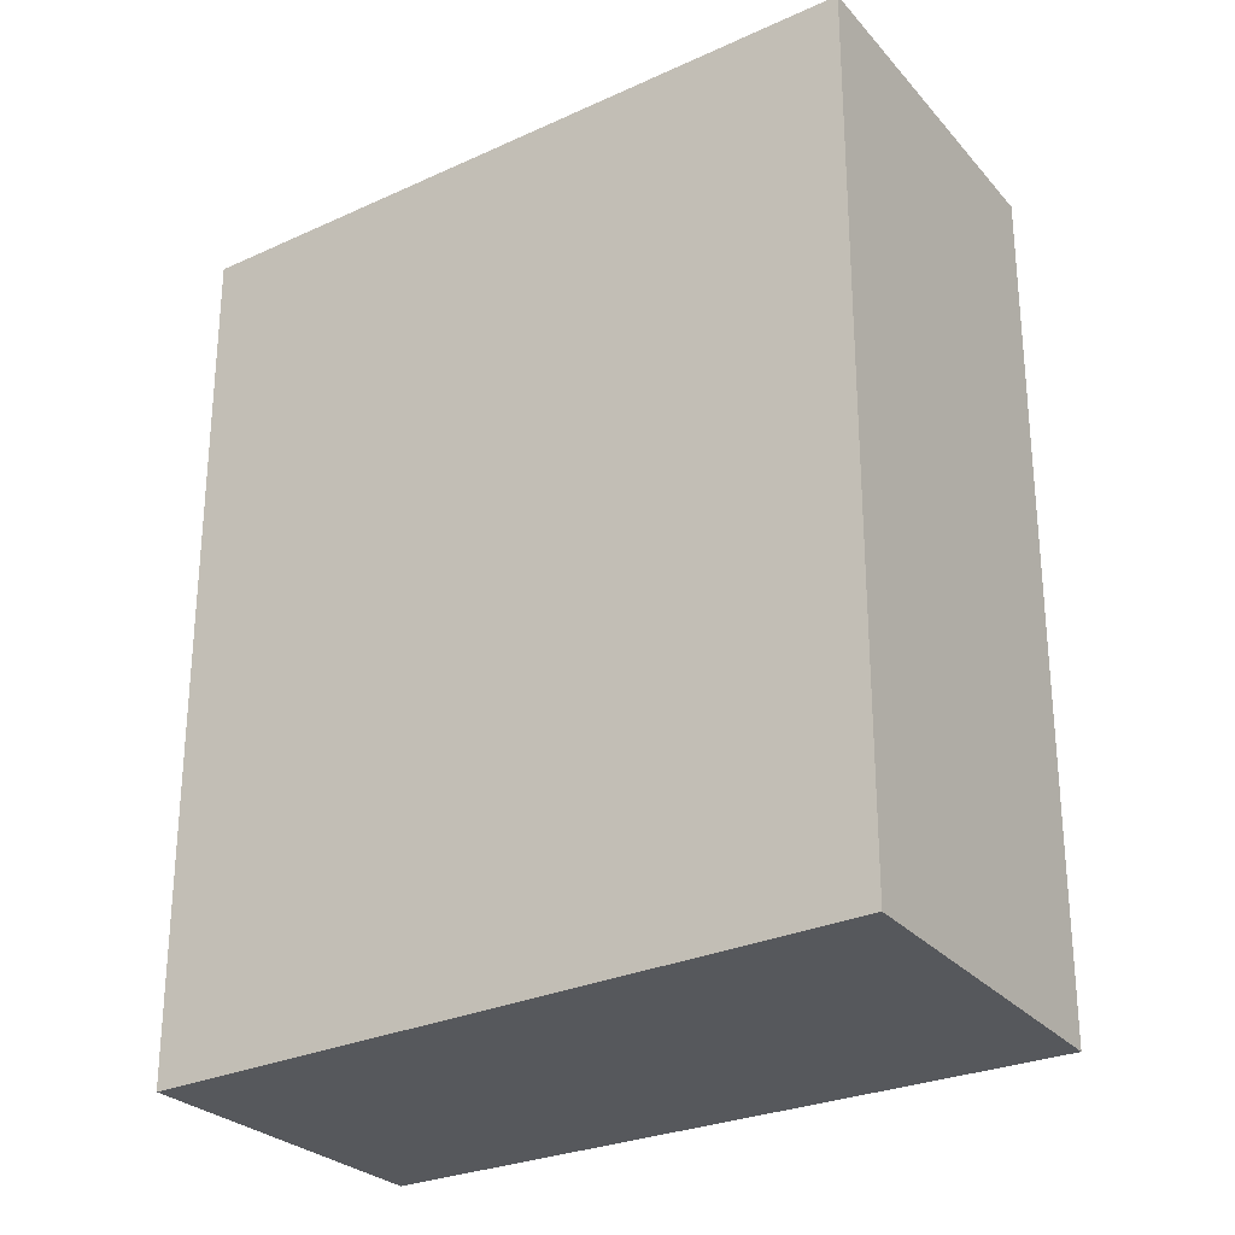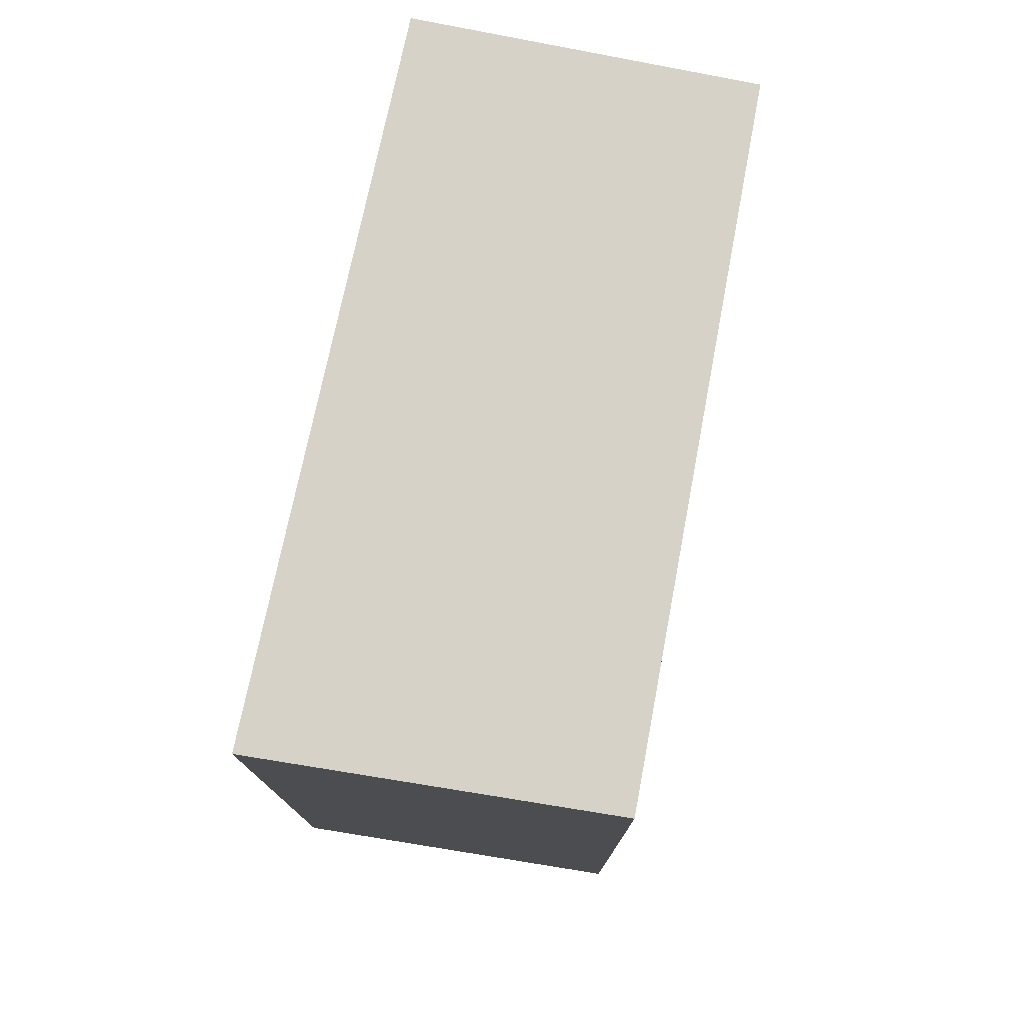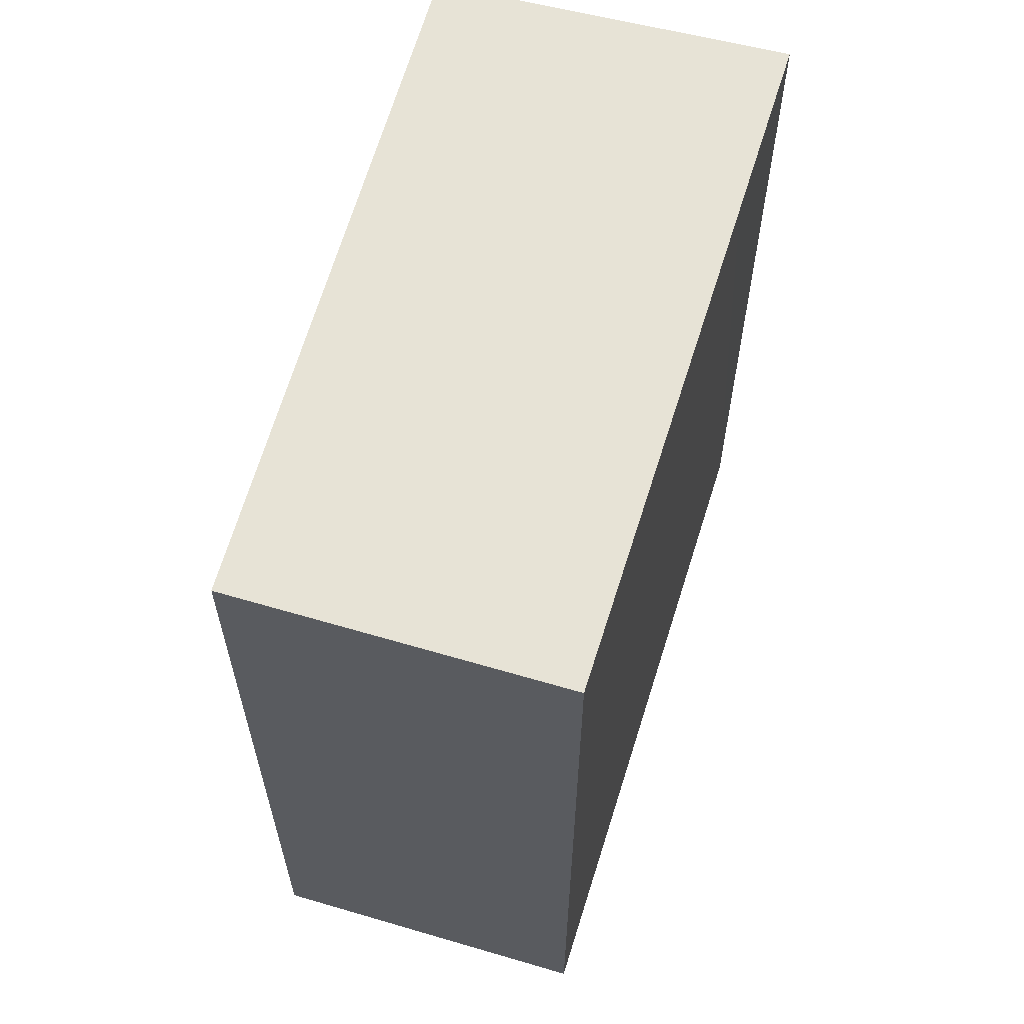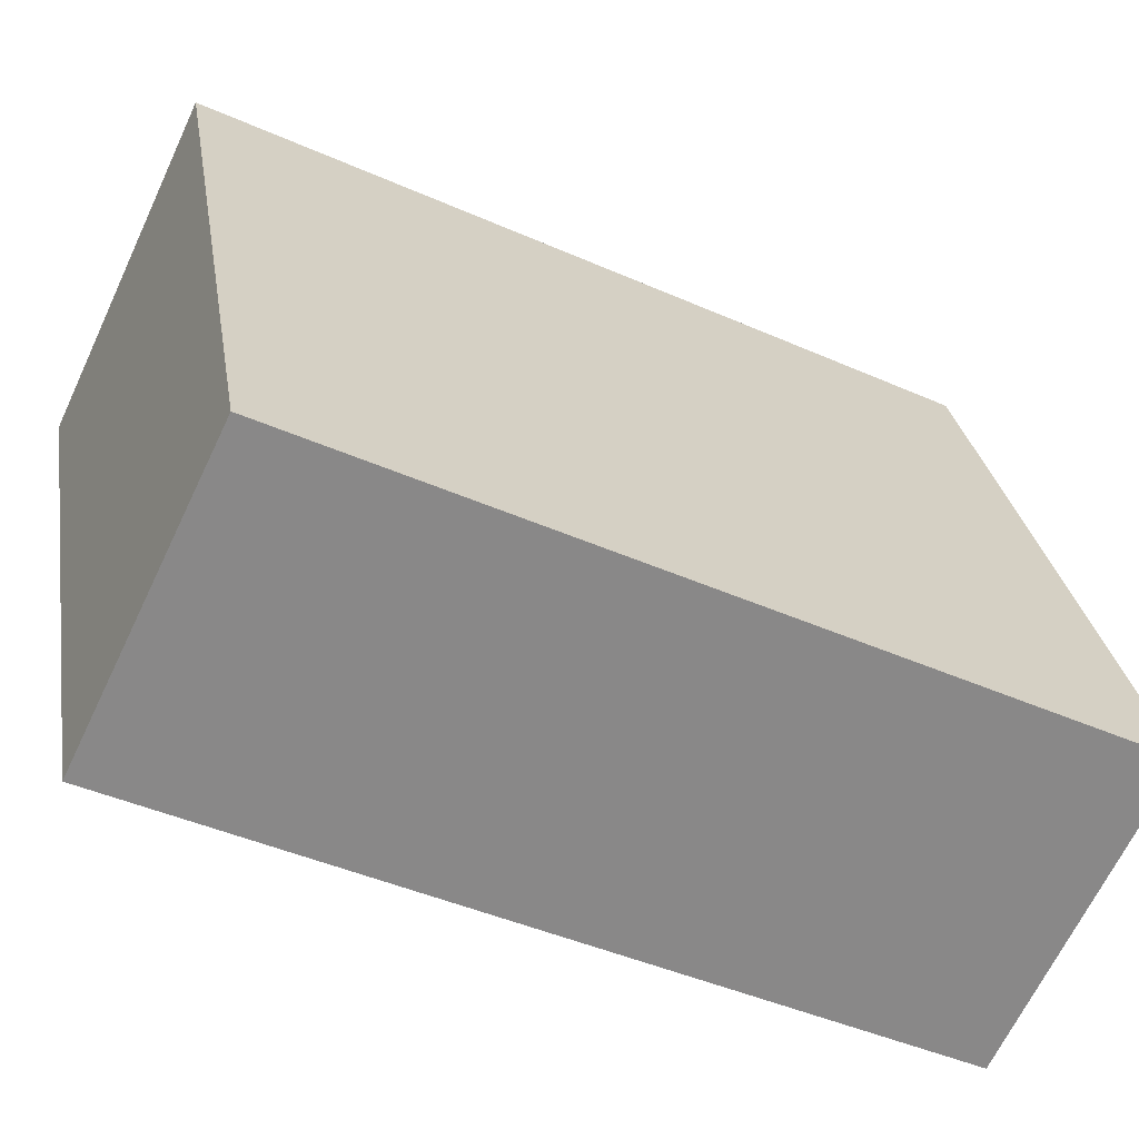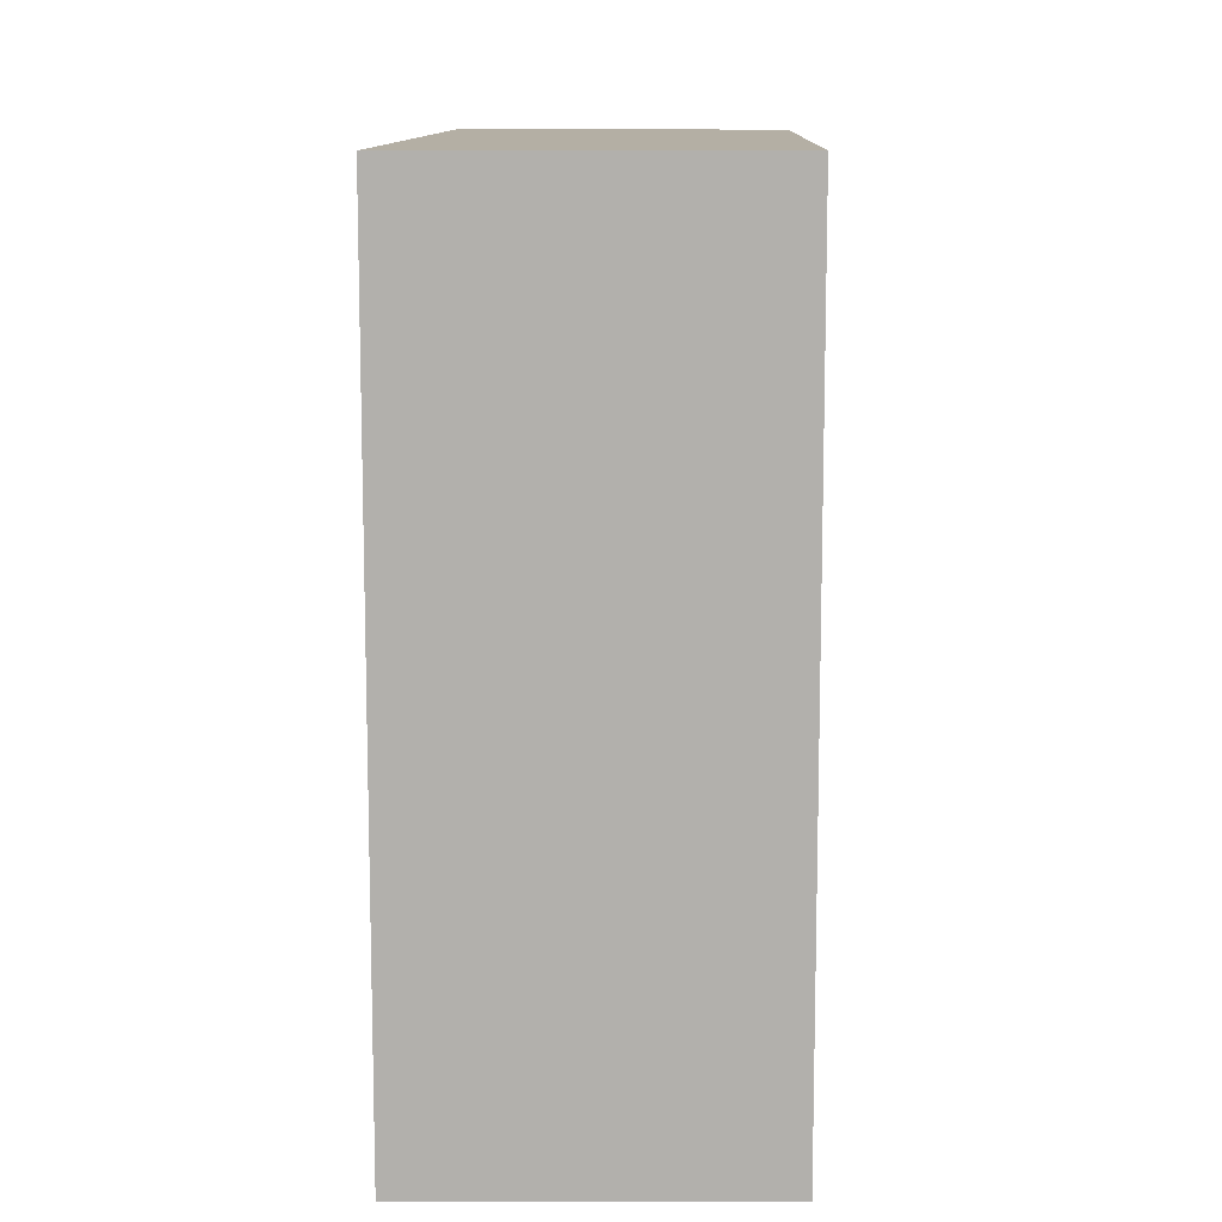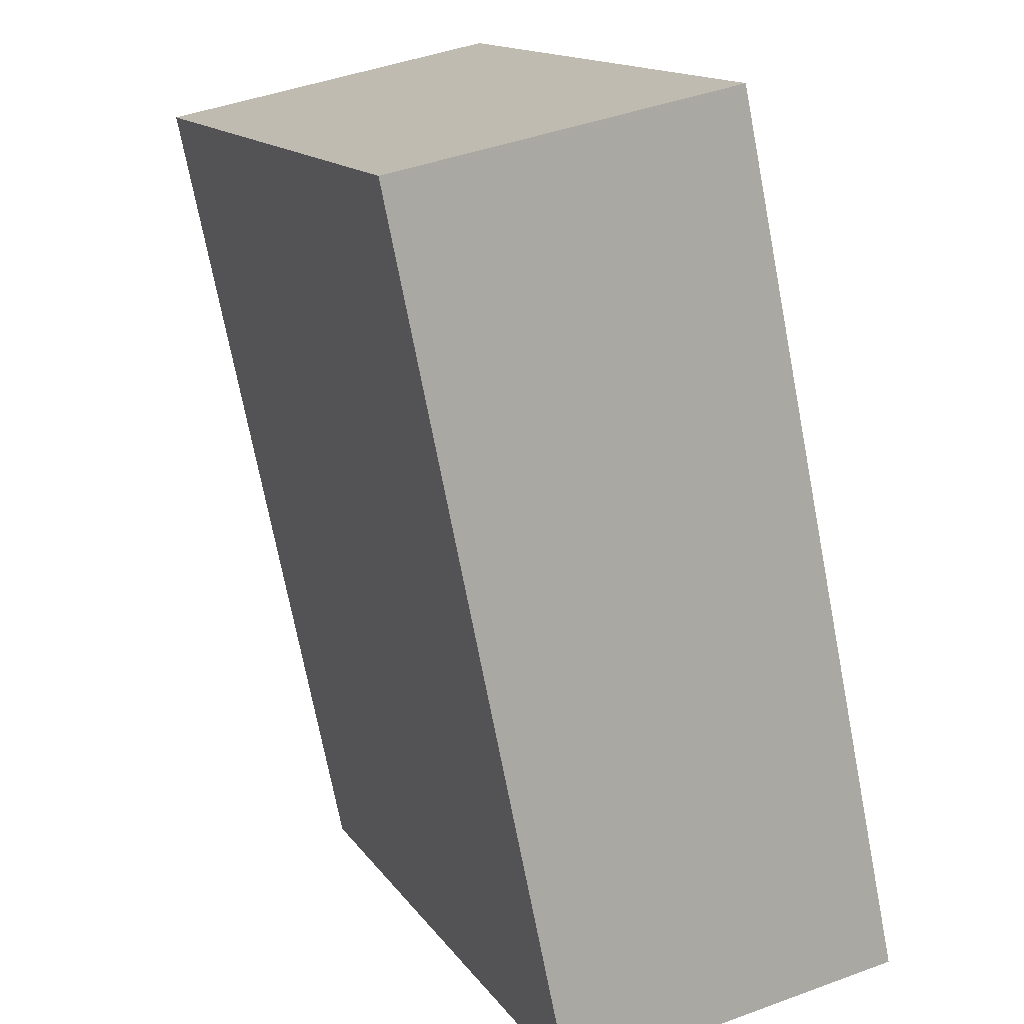
<metadata>
{"format":"obj","ext":"obj","renderer":"f3d","projection":"perspective","resolution":1024,"background":"white","views":[{"elev":-28.1,"azim":-35.3,"up":"+Y"},{"elev":77.8,"azim":32.0,"up":"+Y"},{"elev":62.7,"azim":-142.9,"up":"+Y"},{"elev":-44.2,"azim":-117.4,"up":"+Z"},{"elev":11.3,"azim":22.7,"up":"+Y"},{"elev":-72.4,"azim":-169.1,"up":"+Z"}]}
</metadata>
<code>
v  2.027 5.49 -0.757
v  1.551 5.49 4.319
v  3.68 5.49 3.42
v  1.129 5.49 3.145
v  0 5.49 3.362e-16
v  1.551 -2.645e-16 4.319
v  1.129 -1.926e-16 3.145
v  0 0 0
v  3.68 -2.094e-16 3.42
v  2.027 4.635e-17 -0.757
g defaultobject
f 1 2 3
f 2 1 4
f 4 1 5
f 4 6 2
f 6 4 5
f 6 5 7
f 7 5 8
f 6 3 2
f 3 6 9
f 9 1 3
f 1 9 10
f 10 5 1
f 5 10 8
f 7 9 6
f 9 7 8
f 9 8 10

</code>
